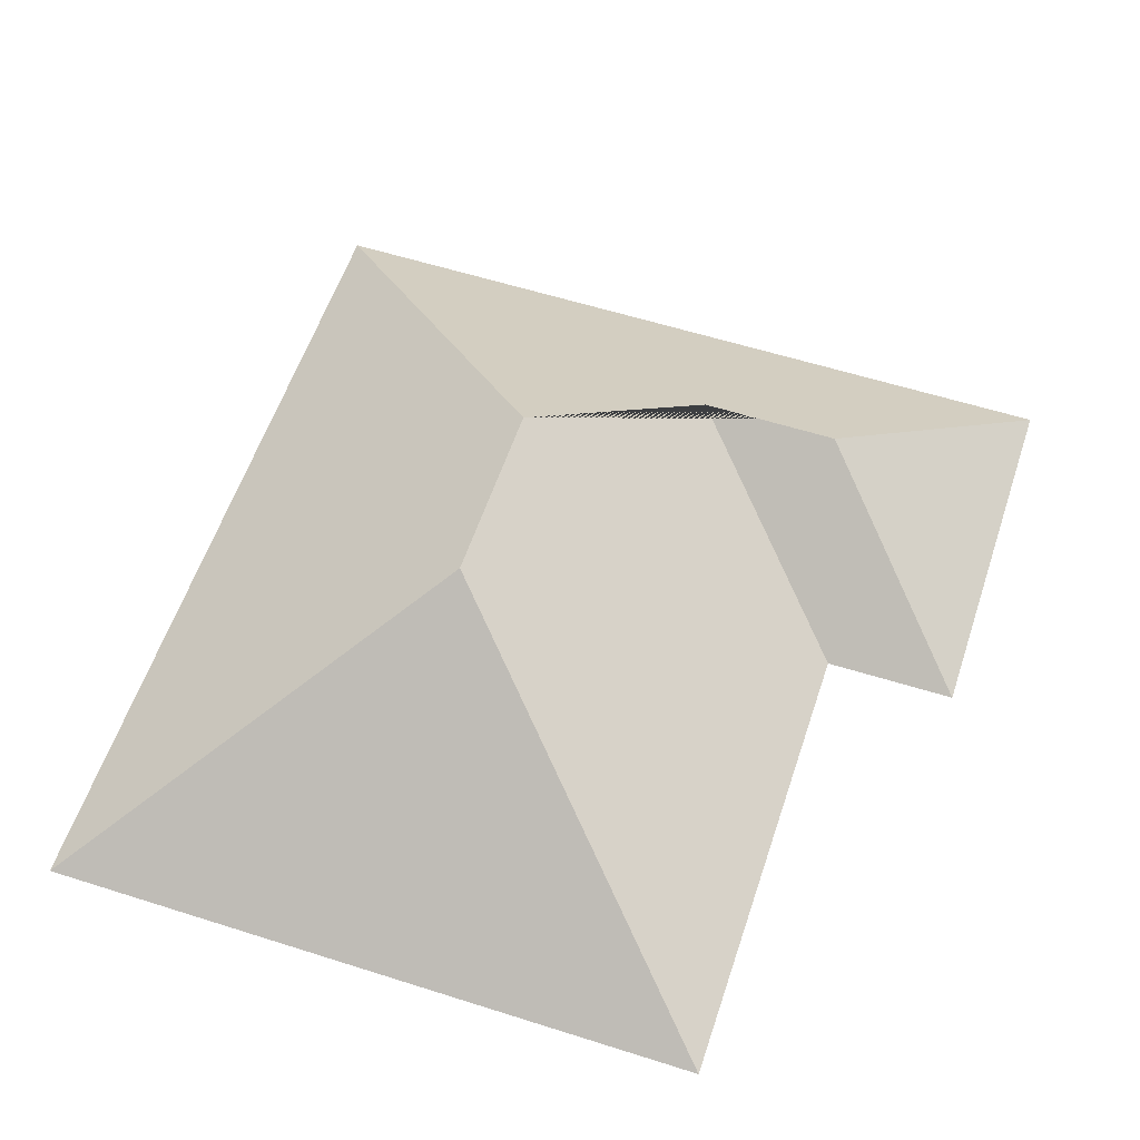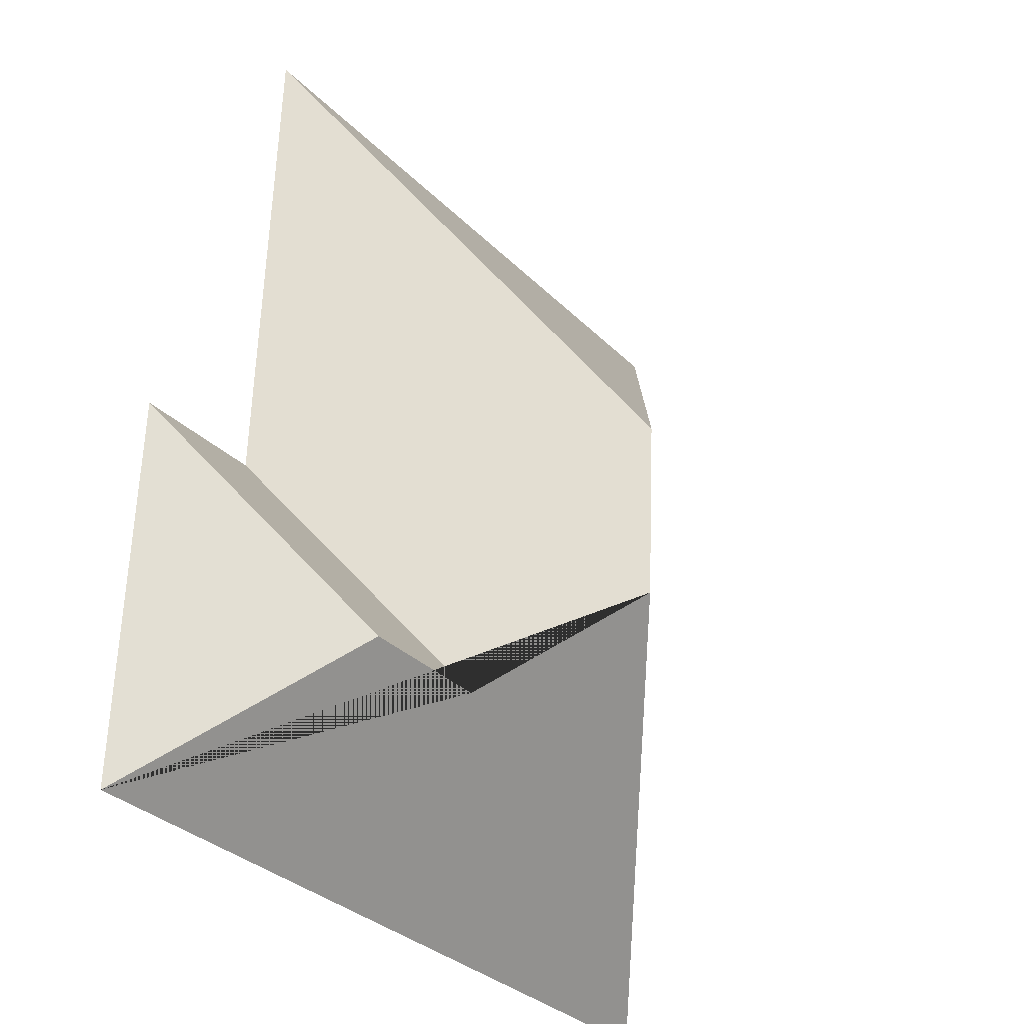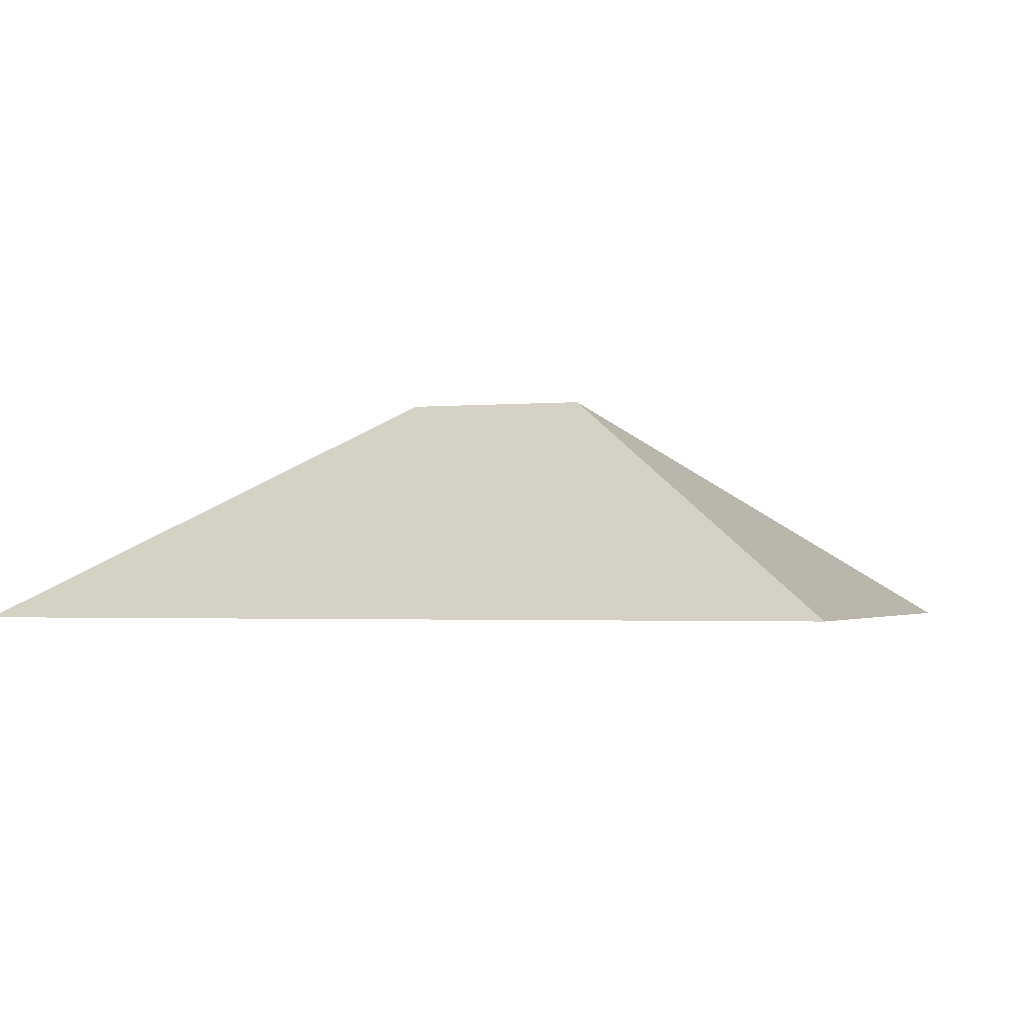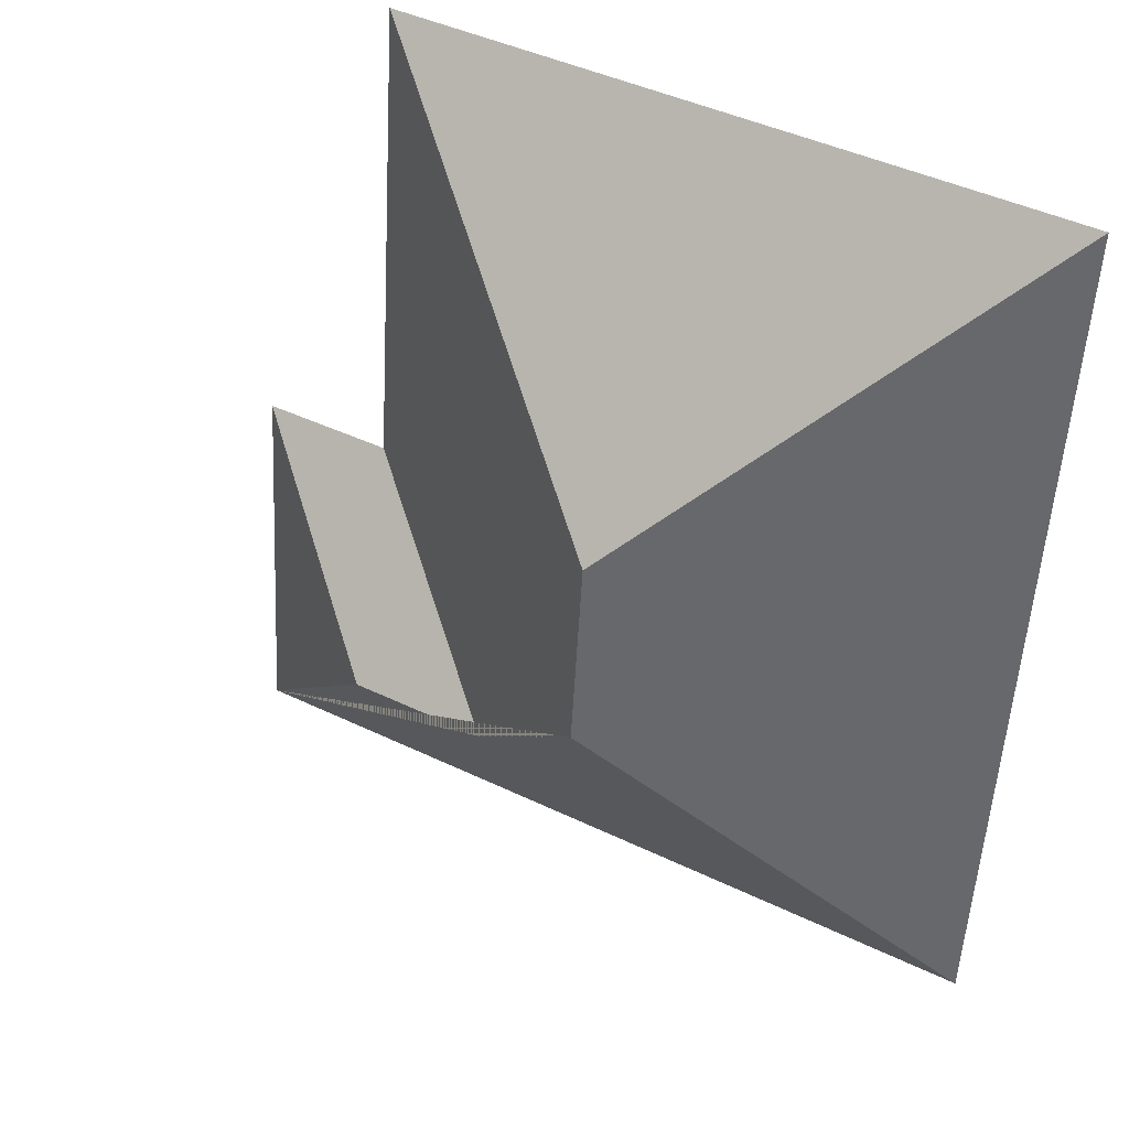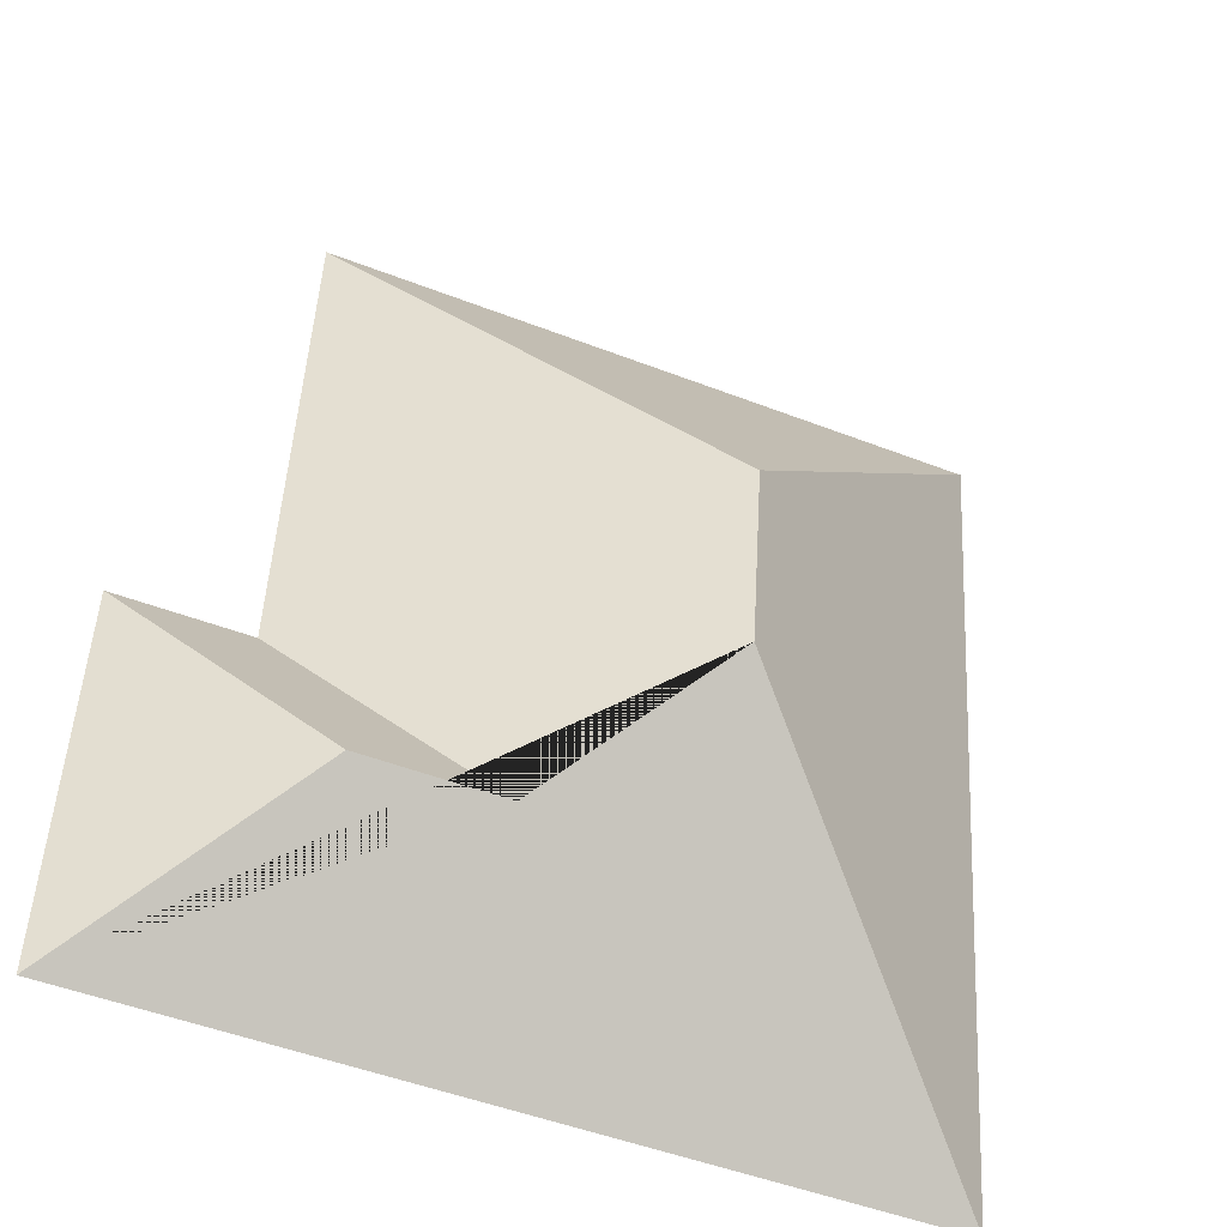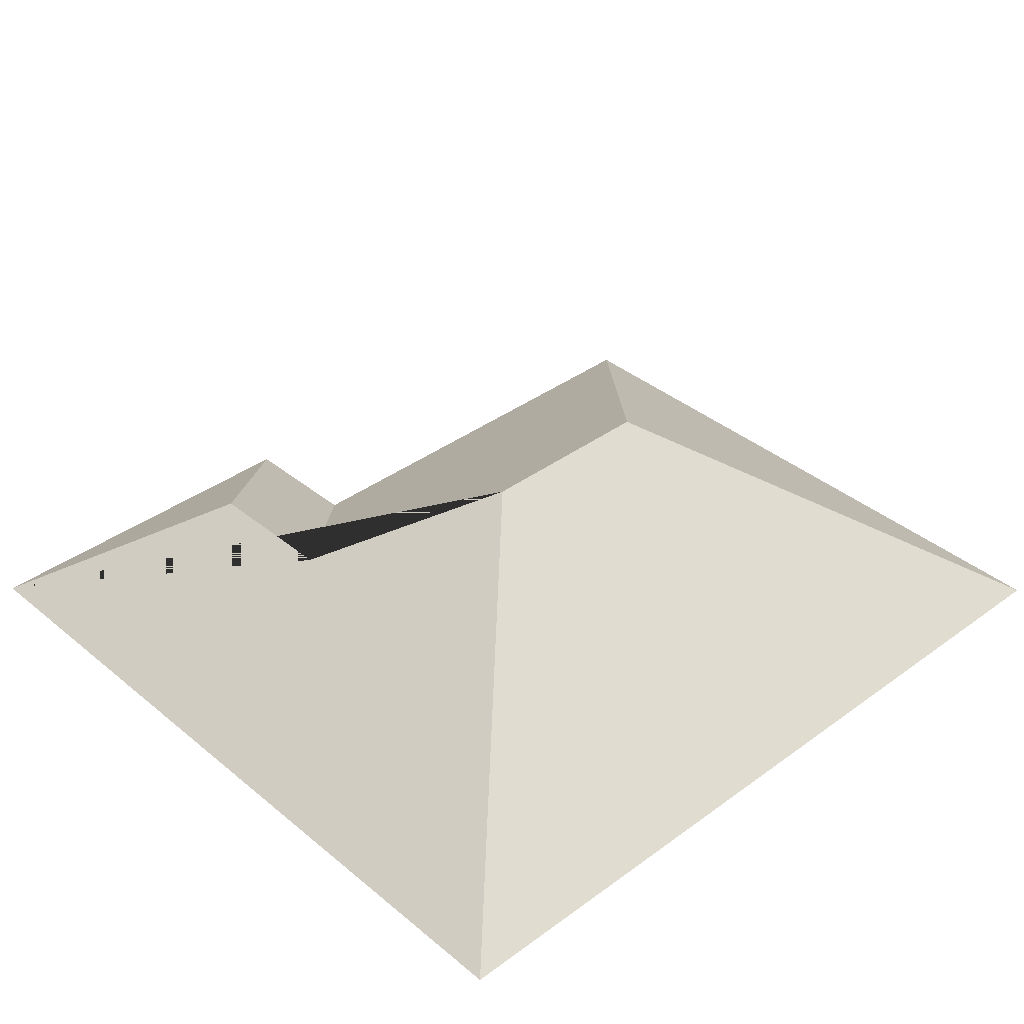
<metadata>
{"format":"obj","ext":"obj","renderer":"f3d","projection":"perspective","resolution":1024,"background":"white","views":[{"elev":57.5,"azim":14.8,"up":"+Y"},{"elev":-26.1,"azim":125.0,"up":"+Z"},{"elev":-2.0,"azim":-74.8,"up":"+Y"},{"elev":35.8,"azim":-150.2,"up":"+Z"},{"elev":-39.2,"azim":156.6,"up":"+Z"},{"elev":37.2,"azim":-136.8,"up":"+Y"}]}
</metadata>
<code>
o CG10_500_037057_0006_roof
v 28.77 75 -282.5
v 272.6 75 -267.4
v 212 114.4 -214
v 169.3 114.5 -216.5
v 120.8 145 -175.4
v 265.6 75 -153.8
v 225.3 75 -156.1
v 117.4 145 -118.5
v 216.6 75 -12.73
v 13 75 -25.19
v 28.77 0 -282.5
v 272.6 0 -267.4
v 265.6 0 -153.8
v 225.3 0 -156.1
v 216.6 0 -12.73
v 13 0 -25.19
f 10 9 8
f 9 7 4 5 8
f 7 6 3 4
f 6 2 3
f 2 1 5 4 3
f 1 10 8 5

</code>
